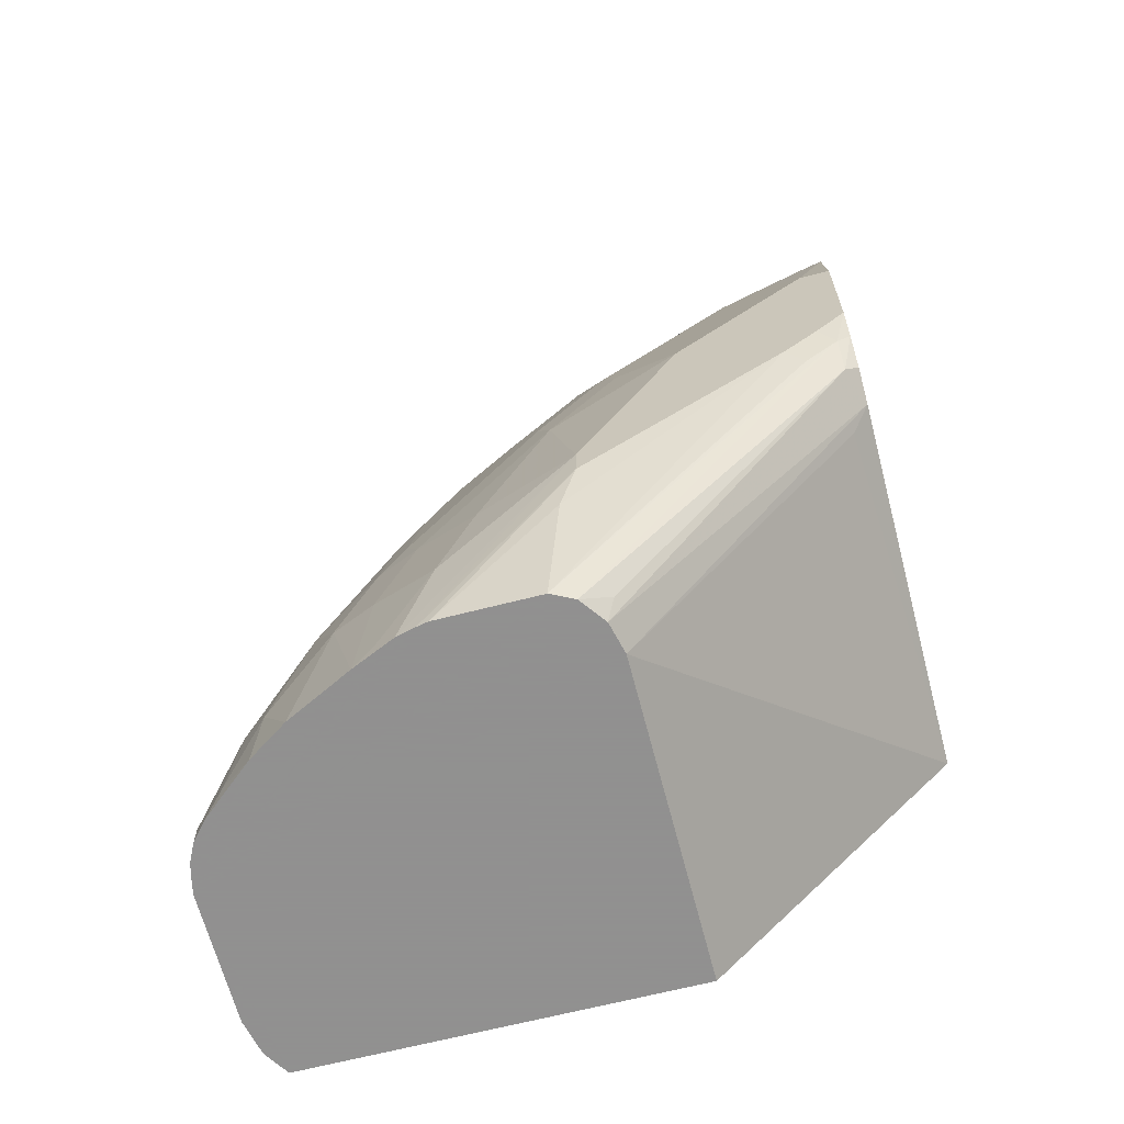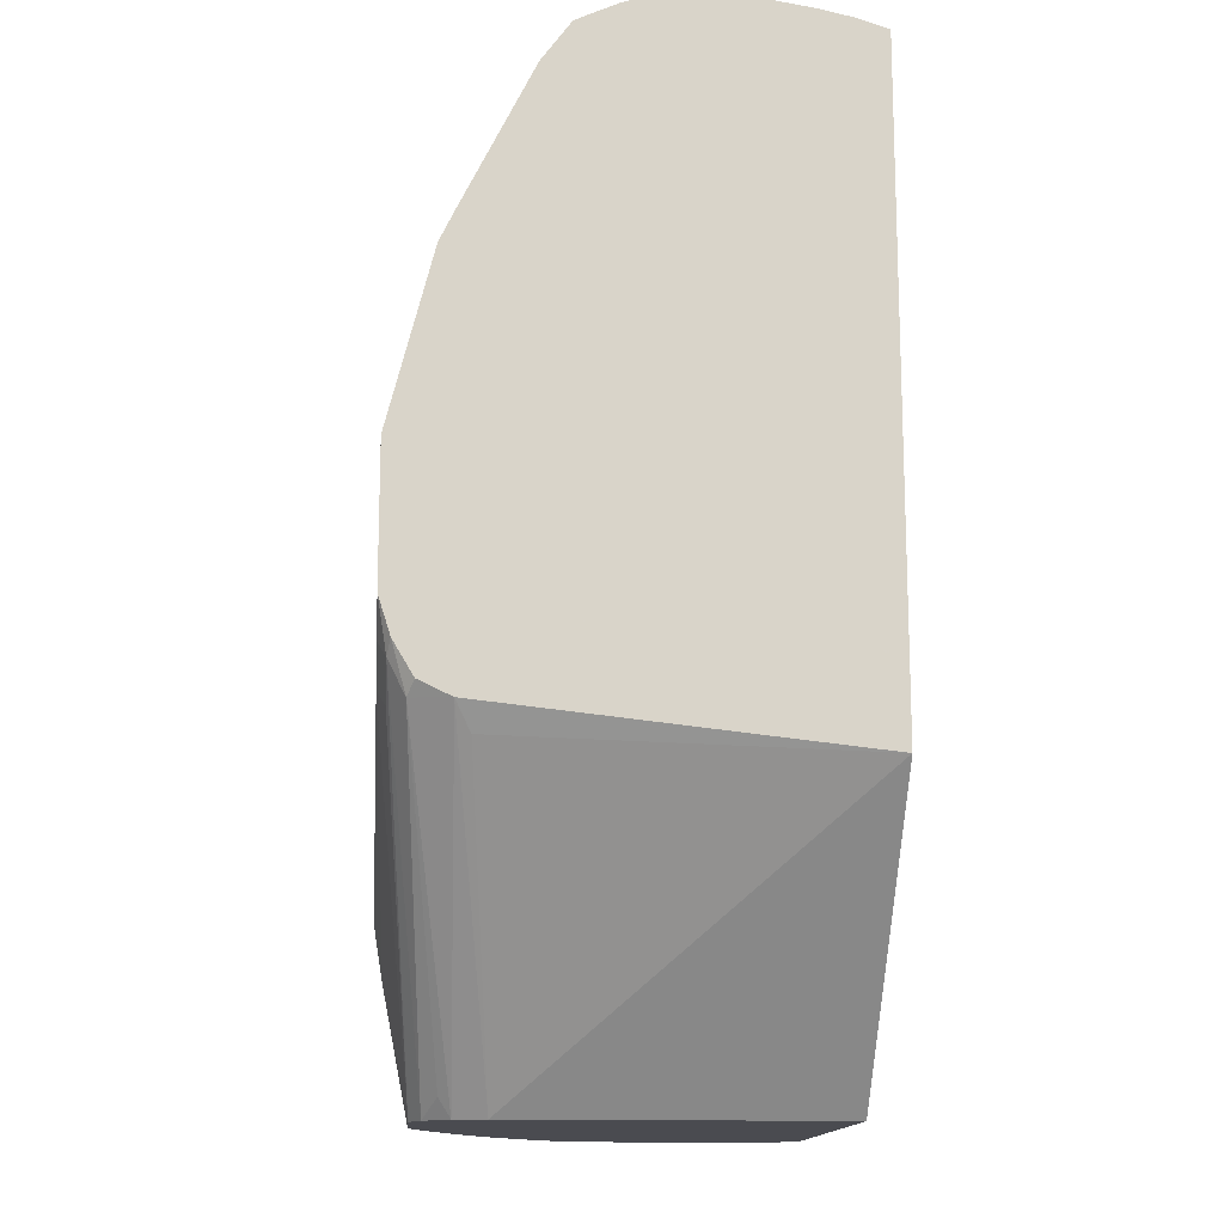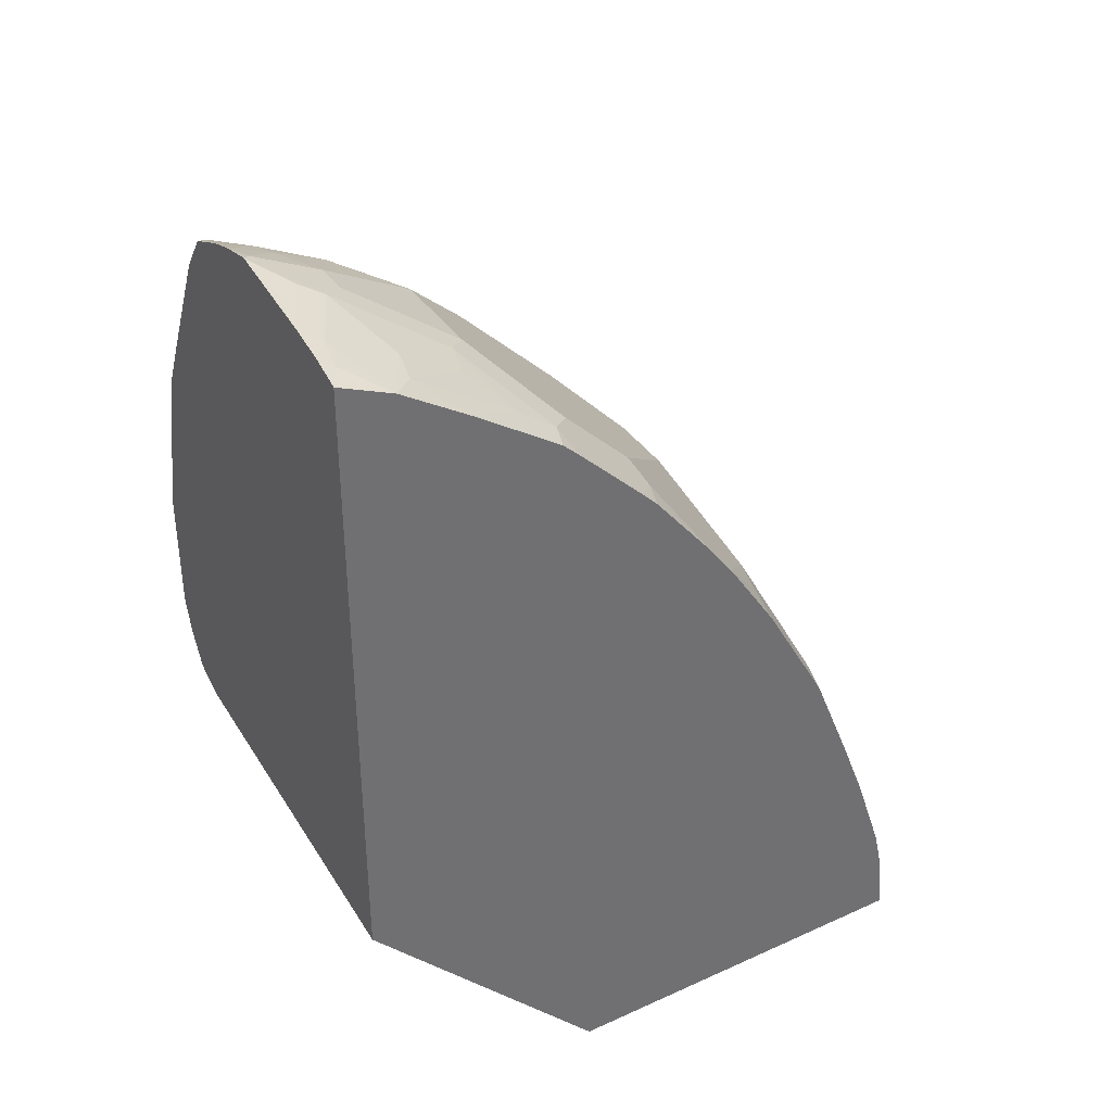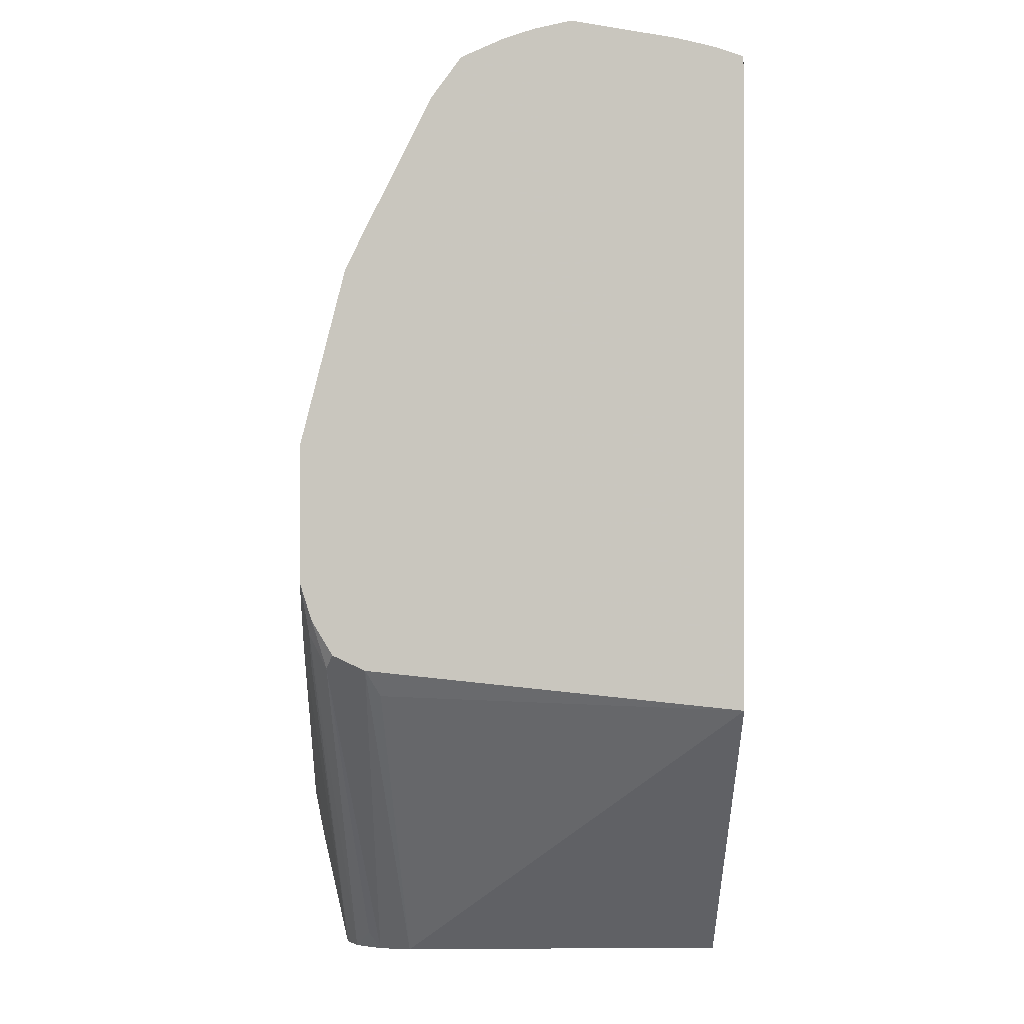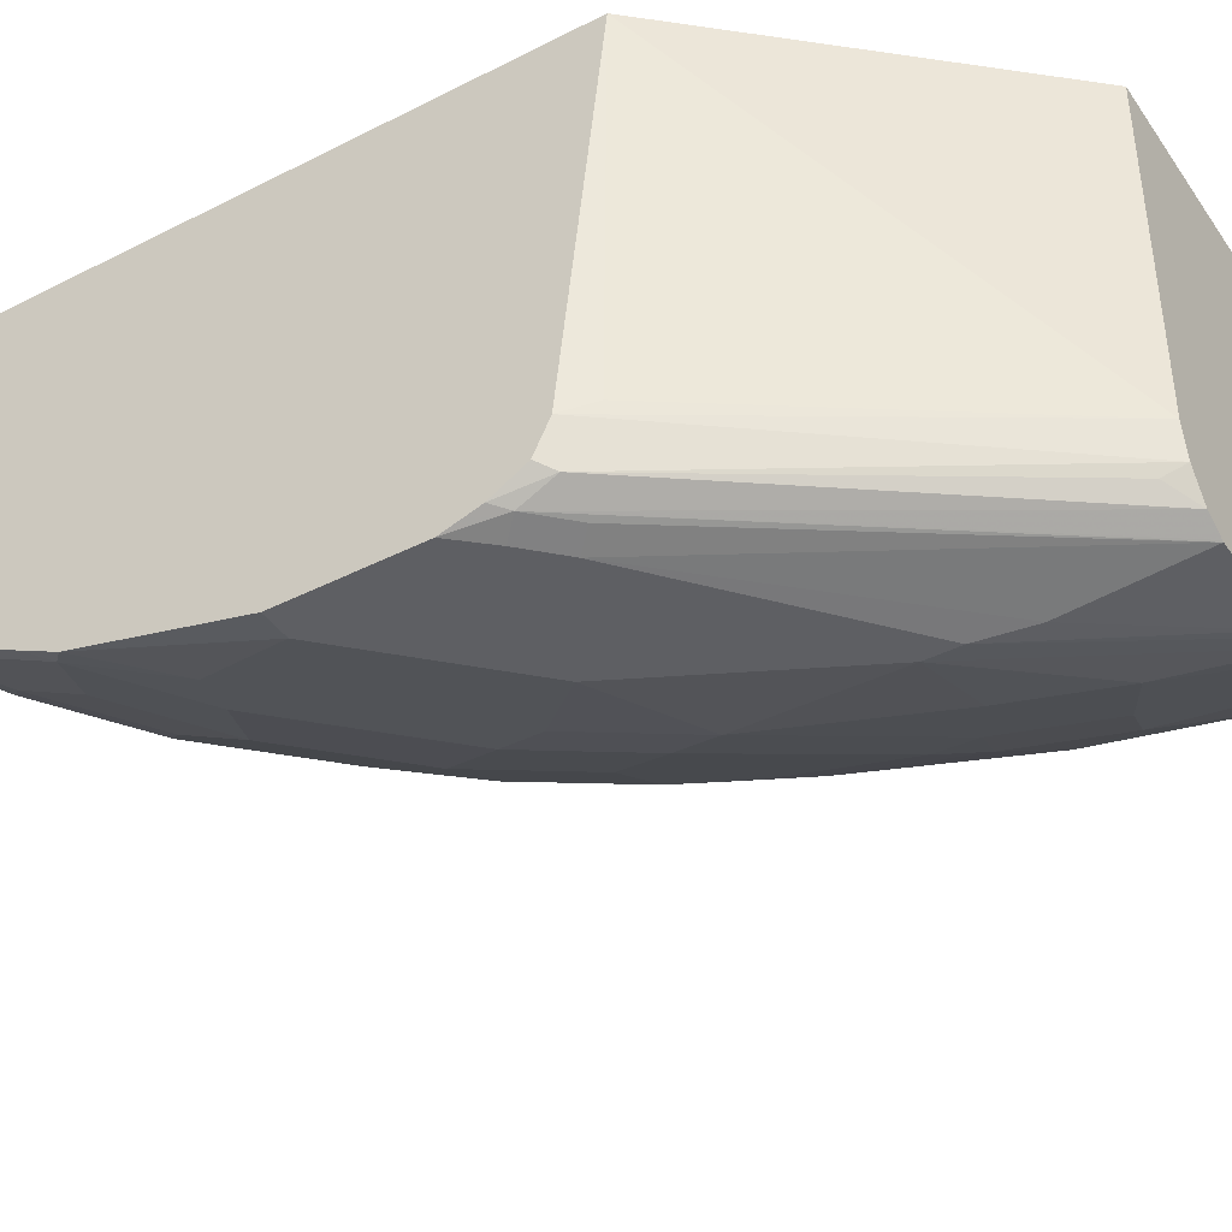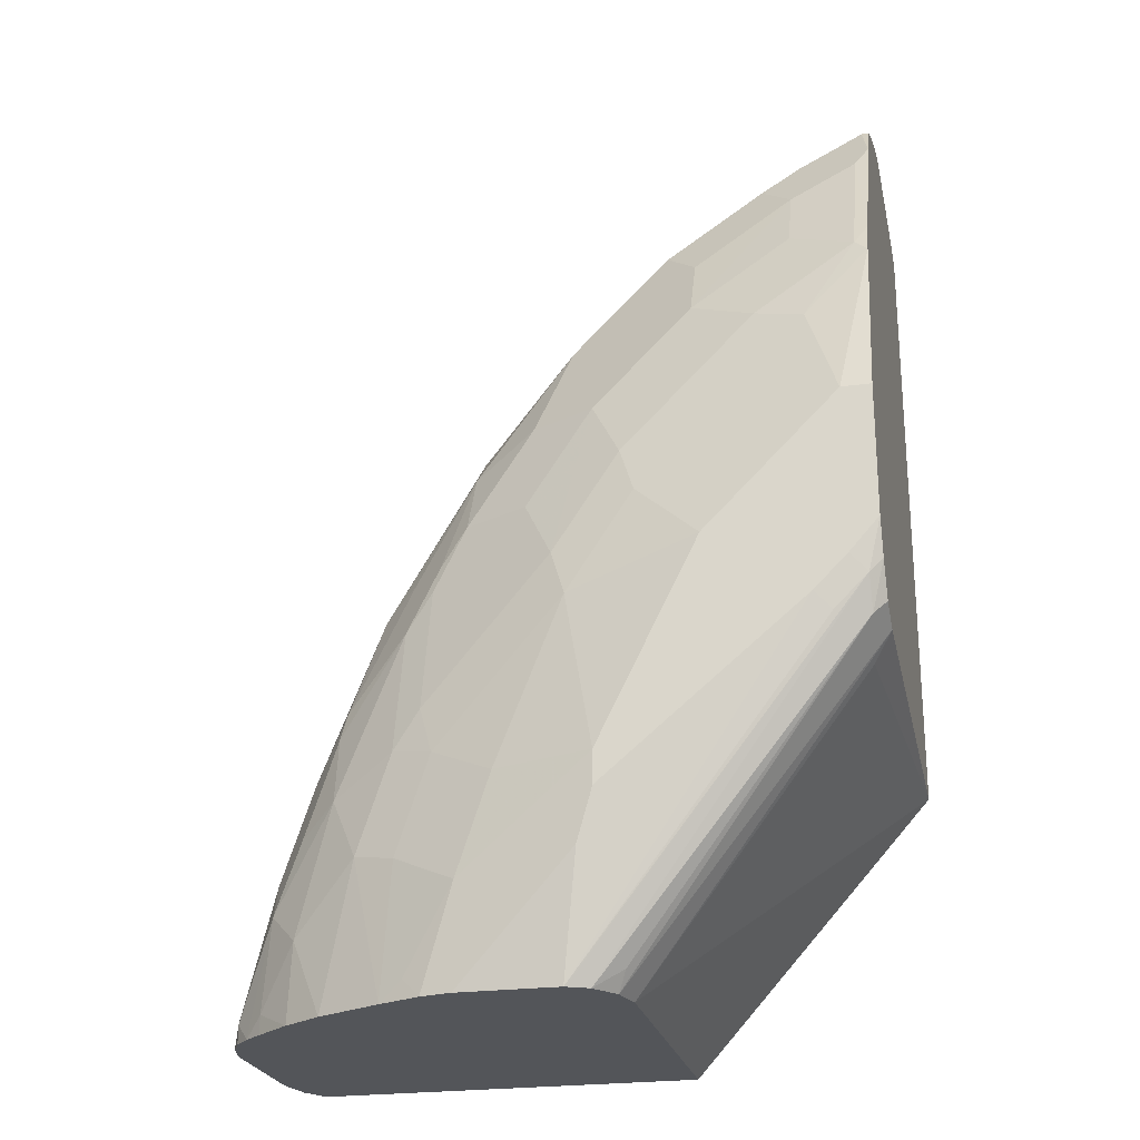
<metadata>
{"format":"obj","ext":"obj","renderer":"f3d","projection":"perspective","resolution":1024,"background":"white","views":[{"elev":-65.8,"azim":14.5,"up":"+Z"},{"elev":-14.4,"azim":85.4,"up":"+Z"},{"elev":37.5,"azim":149.8,"up":"+Z"},{"elev":-0.7,"azim":88.2,"up":"+Z"},{"elev":-41.2,"azim":121.7,"up":"+Y"},{"elev":-24.1,"azim":12.6,"up":"+Z"}]}
</metadata>
<code>
v -0.6264 -0.2088 0.355
v -0.6264 -0.1462 0.355
v -0.6264 -0.2088 0.3326
v -0.6249 -0.2162 0.3326
v -0.6225 -0.2258 0.3326
v -0.6219 -0.2282 0.3326
v -0.616 -0.2401 0.3446
v -0.5951 -0.2401 0.4281
v -0.5951 -0.2193 0.449
v -0.6055 -0.1879 0.4385
v -0.6055 -0.1253 0.4177
v -0.6003 -0.1018 0.4177
v -0.6212 -0.1227 0.355
v -0.6264 -0.1253 0.3341
v -0.6264 -0.1238 0.3326
v -0.616 -0.2401 0.3326
v -0.6063 -0.2513 0.3326
v -0.5916 -0.2575 0.4037
v -0.5742 -0.2401 0.4908
v -0.5638 -0.1879 0.5429
v -0.5638 -0.1671 0.5429
v -0.5986 -0.1183 0.4316
v -0.6003 -0.08435 0.4002
v -0.5802 -0.08435 0.4594
v -0.6212 -0.1018 0.3341
v -0.6212 -0.1003 0.3326
v -0.5951 -0.261 0.3326
v -0.5951 -0.261 0.3446
v -0.5707 -0.2784 0.3829
v -0.5499 -0.2784 0.4664
v -0.5742 -0.261 0.449
v -0.5673 -0.2541 0.4838
v -0.5499 -0.2575 0.529
v -0.5325 -0.2401 0.5952
v -0.5429 -0.2088 0.5847
v -0.5499 -0.1949 0.5708
v -0.5568 -0.1601 0.5569
v -0.5568 -0.1183 0.536
v -0.5635 -0.08435 0.5021
v -0.5777 -0.09747 0.4733
v -0.6055 -0.08435 0.3767
v -0.6115 -0.08504 0.3326
v -0.5724 -0.2801 0.3326
v -0.529 -0.2993 0.4246
v -0.5474 -0.2968 0.3326
v -0.5533 -0.261 0.5116
v -0.5081 -0.2993 0.4873
v -0.5081 -0.2784 0.5708
v -0.5081 -0.2575 0.6125
v -0.4698 -0.261 0.6786
v -0.4698 -0.2401 0.6995
v -0.4663 -0.2158 0.7169
v -0.529 -0.2158 0.6125
v -0.5081 -0.1949 0.6543
v -0.5499 -0.174 0.5708
v -0.5151 -0.181 0.6403
v -0.5359 -0.1601 0.5986
v -0.5359 -0.09747 0.5777
v -0.5373 -0.08435 0.5667
v -0.6107 -0.08435 0.3326
v -0.5056 -0.3177 0.3326
v -0.5011 -0.3132 0.4177
v -0.4803 -0.3132 0.4803
v -0.4907 -0.3028 0.5116
v -0.4907 -0.2819 0.5952
v -0.4872 -0.2784 0.6125
v -0.4698 -0.2819 0.6368
v -0.428 -0.2819 0.6995
v -0.4072 -0.261 0.7622
v -0.4246 -0.2366 0.7587
v -0.4663 -0.174 0.7169
v -0.4454 -0.2158 0.7378
v -0.4733 -0.1601 0.703
v -0.4872 -0.1323 0.6751
v -0.4942 -0.1183 0.6612
v -0.4907 -0.09919 0.6577
v -0.4947 -0.08435 0.6425
v -0.3662 -0.08435 0.3326
v -0.4788 -0.3296 0.3326
v -0.4907 -0.3236 0.3446
v -0.4594 -0.3341 0.3968
v -0.4385 -0.3341 0.4594
v -0.3968 -0.3341 0.5638
v -0.4072 -0.3236 0.5952
v -0.428 -0.3028 0.6368
v -0.3863 -0.3028 0.6995
v -0.4072 -0.2819 0.7204
v -0.3655 -0.2819 0.7622
v -0.3655 -0.261 0.8039
v -0.362 -0.2366 0.8213
v -0.4454 -0.1532 0.7378
v -0.4246 -0.1323 0.7587
v -0.4663 -0.1114 0.696
v -0.4037 -0.1114 0.7795
v -0.4733 -0.09747 0.6821
v -0.4658 -0.08435 0.6867
v -0.3662 -0.2908 0.3326
v -0.2111 -0.08435 0.5066
v -0.4764 -0.3302 0.3326
v -0.3759 -0.355 0.4594
v -0.3132 -0.355 0.5847
v -0.355 -0.3341 0.6265
v -0.355 -0.355 0.5012
v -0.3655 -0.3236 0.6577
v -0.3446 -0.3236 0.6786
v -0.3237 -0.3028 0.7622
v -0.3237 -0.2819 0.8039
v -0.3446 -0.261 0.8248
v -0.362 -0.1114 0.8213
v -0.3028 -0.2401 0.8666
v -0.3202 -0.2158 0.8631
v -0.3964 -0.08435 0.7734
v -0.3976 -0.08435 0.7722
v -0.4107 -0.09747 0.7656
v -0.3898 -0.09747 0.7865
v -0.4485 -0.08435 0.7108
v -0.4623 -0.08435 0.6916
v -0.2228 -0.3062 0.5151
v -0.2111 -0.3154 0.5314
v -0.371 -0.3108 0.3326
v -0.2111 -0.08435 0.9068
v -0.4668 -0.3326 0.3326
v -0.3759 -0.355 0.4385
v -0.2297 -0.355 0.6682
v -0.2889 -0.3515 0.623
v -0.3237 -0.3445 0.616
v -0.3307 -0.3306 0.6647
v -0.3515 -0.3306 0.6438
v -0.3237 -0.3236 0.6995
v -0.2819 -0.3236 0.7412
v -0.2193 -0.3236 0.783
v -0.261 -0.3028 0.8039
v -0.261 -0.2819 0.8457
v -0.2819 -0.261 0.8666
v -0.3552 -0.08435 0.8146
v -0.3202 -0.1532 0.8631
v -0.3063 -0.1392 0.87
v -0.3481 -0.09747 0.8283
v -0.2784 -0.2366 0.8839
v -0.2575 -0.1949 0.9048
v -0.3767 -0.08435 0.7931
v -0.4072 -0.08435 0.7622
v -0.445 -0.08435 0.7152
v -0.2111 -0.3352 0.5407
v -0.2193 -0.3393 0.5325
v -0.3655 -0.3184 0.3446
v -0.3829 -0.3271 0.3326
v -0.2458 -0.08435 0.8915
v -0.2193 -0.09919 0.9083
v -0.2111 -0.1013 0.9124
v -0.4594 -0.3341 0.3326
v -0.3863 -0.3497 0.4072
v -0.2506 -0.355 0.5429
v -0.268 -0.3306 0.7274
v -0.2471 -0.3515 0.6647
v -0.2111 -0.355 0.6682
v -0.2111 -0.3278 0.7748
v -0.2506 -0.3341 0.7308
v -0.2111 -0.3169 0.7972
v -0.2193 -0.2819 0.8666
v -0.2123 -0.2749 0.8805
v -0.2158 -0.2575 0.9048
v -0.2575 -0.2575 0.8839
v -0.3446 -0.08435 0.8248
v -0.2575 -0.174 0.9048
v -0.2436 -0.1601 0.9118
v -0.3028 -0.1201 0.8666
v -0.3237 -0.09919 0.8457
v -0.2645 -0.1183 0.8909
v -0.29 -0.08435 0.8625
v -0.2367 -0.2366 0.9048
v -0.2401 -0.2193 0.9083
v -0.2158 -0.1949 0.9257
v -0.2111 -0.1902 0.9281
v -0.2436 -0.181 0.9118
v -0.2111 -0.3477 0.5616
v -0.2193 -0.3497 0.5534
v -0.3958 -0.3336 0.3326
v -0.261 -0.09919 0.8874
v -0.2228 -0.1183 0.9118
v -0.2111 -0.1044 0.9133
v -0.3968 -0.3341 0.3326
v -0.2401 -0.3497 0.5325
v -0.2297 -0.355 0.5638
v -0.2111 -0.355 0.5847
v -0.2111 -0.2752 0.8807
v -0.2111 -0.2575 0.9048
v -0.2111 -0.2528 0.9072
v -0.2111 -0.2319 0.9165
v -0.2297 -0.1671 0.9187
v -0.2111 -0.2129 0.9229
v -0.2111 -0.1272 0.9182
v -0.2111 -0.1242 0.9176
f 98 188 187
f 101 155 125
f 101 124 155
f 100 101 103
f 100 124 101
f 100 156 124
f 100 185 156
f 100 184 185
f 100 153 184
f 100 123 153
f 99 122 100
f 98 144 119
f 98 176 144
f 98 185 176
f 98 157 156
f 98 159 157
f 98 186 159
f 101 125 126
f 98 187 186
f 100 122 123
f 98 156 185
f 106 133 107
f 102 126 127
f 111 139 140
f 98 189 188
f 110 139 111
f 110 134 139
f 109 138 135
f 109 137 138
f 109 136 137
f 109 135 115
f 108 134 110
f 107 134 108
f 107 133 134
f 106 129 130
f 106 132 133
f 106 131 132
f 106 130 131
f 105 129 106
f 105 127 129
f 105 128 127
f 104 128 105
f 102 128 104
f 102 127 128
f 101 126 102
f 98 191 189
f 90 108 110
f 98 192 174
f 88 106 107
f 86 88 87
f 86 106 88
f 86 105 106
f 86 104 105
f 84 86 85
f 84 104 86
f 84 102 104
f 83 103 101
f 89 107 108
f 83 100 103
f 83 101 102
f 82 100 83
f 81 100 82
f 79 100 81
f 79 99 100
f 79 81 80
f 78 98 97
f 76 96 77
f 111 140 165
f 83 102 84
f 98 174 191
f 89 108 90
f 90 111 136
f 98 193 192
f 98 181 193
f 98 150 181
f 98 121 150
f 98 119 118
f 97 119 120
f 97 118 119
f 97 98 118
f 95 117 96
f 90 110 111
f 95 116 117
f 94 115 112
f 94 109 115
f 94 113 114
f 94 112 113
f 93 114 95
f 93 94 114
f 92 109 94
f 91 109 92
f 90 136 109
f 95 114 116
f 111 165 136
f 144 176 145
f 113 142 114
f 161 186 162
f 160 186 161
f 159 186 160
f 153 177 184
f 153 183 177
f 153 182 183
f 152 182 153
f 151 182 152
f 150 180 181
f 162 186 187
f 149 180 150
f 148 180 149
f 148 169 180
f 148 179 169
f 147 177 178
f 145 177 147
f 145 176 177
f 145 147 146
f 140 166 165
f 140 175 166
f 148 170 179
f 140 174 175
f 162 187 188
f 162 189 171
f 76 95 96
f 190 192 193
f 180 193 181
f 180 190 193
f 177 182 178
f 177 183 182
f 177 185 184
f 176 185 177
f 174 192 190
f 162 188 189
f 173 191 174
f 171 191 172
f 171 189 191
f 168 179 170
f 167 179 168
f 167 169 179
f 166 180 169
f 166 190 180
f 166 174 190
f 166 175 174
f 172 191 173
f 140 173 174
f 140 172 173
f 139 172 140
f 127 154 129
f 126 154 127
f 125 154 126
f 125 155 154
f 124 158 154
f 124 157 158
f 124 156 157
f 124 154 155
f 123 152 153
f 129 154 130
f 123 151 152
f 121 149 150
f 121 148 149
f 120 145 146
f 120 146 147
f 119 145 120
f 119 144 145
f 115 135 141
f 114 143 116
f 114 142 143
f 122 151 123
f 130 158 131
f 130 154 158
f 131 158 157
f 139 171 172
f 139 162 171
f 139 163 162
f 138 170 164
f 138 168 170
f 137 169 167
f 137 166 169
f 137 168 138
f 137 167 168
f 136 166 137
f 136 165 166
f 135 138 164
f 134 163 139
f 134 162 163
f 134 161 162
f 133 161 134
f 133 160 161
f 131 133 132
f 131 160 133
f 131 159 160
f 131 157 159
f 112 115 141
f 75 95 76
f 73 92 94
f 74 93 95
f 20 34 35
f 19 33 34
f 19 32 33
f 18 32 19
f 18 33 32
f 18 31 33
f 18 30 31
f 18 29 30
f 18 28 29
f 20 35 36
f 17 28 18
f 14 25 26
f 13 23 25
f 12 24 23
f 12 22 24
f 12 23 13
f 11 37 22
f 11 21 37
f 11 22 12
f 10 21 11
f 14 26 15
f 10 20 21
f 20 36 55
f 20 37 21
f 23 164 170
f 23 135 164
f 23 141 135
f 23 112 141
f 23 113 112
f 23 142 113
f 23 143 142
f 23 116 143
f 23 117 116
f 20 55 37
f 23 96 117
f 23 59 77
f 23 39 59
f 23 24 39
f 23 26 25
f 23 41 26
f 22 37 38
f 22 40 24
f 22 39 40
f 22 38 39
f 23 77 96
f 23 170 148
f 10 34 20
f 9 19 10
f 3 60 78
f 3 42 60
f 3 26 42
f 3 15 26
f 2 10 11
f 2 25 14
f 2 13 25
f 2 12 13
f 2 11 12
f 3 78 97
f 1 10 2
f 1 8 9
f 1 7 8
f 1 6 7
f 1 5 6
f 1 4 5
f 1 3 4
f 1 15 3
f 1 14 15
f 1 2 14
f 1 9 10
f 10 19 34
f 3 97 120
f 3 147 178
f 8 19 9
f 8 18 19
f 7 18 8
f 7 17 18
f 7 16 17
f 6 16 7
f 3 5 4
f 3 6 5
f 3 16 6
f 3 120 147
f 3 17 16
f 3 43 27
f 3 45 43
f 3 61 45
f 3 79 61
f 3 99 79
f 3 122 99
f 3 151 122
f 3 182 151
f 3 178 182
f 3 27 17
f 23 148 121
f 17 27 28
f 23 98 78
f 62 82 63
f 62 81 82
f 62 80 81
f 61 80 62
f 61 79 80
f 58 77 59
f 58 76 77
f 58 75 76
f 57 75 58
f 63 82 83
f 56 75 57
f 54 74 75
f 54 73 74
f 54 71 73
f 52 91 71
f 52 72 91
f 52 70 72
f 52 54 53
f 52 71 54
f 51 70 52
f 54 75 56
f 51 69 70
f 63 83 84
f 64 84 65
f 73 94 93
f 74 95 75
f 73 93 74
f 72 109 91
f 72 90 109
f 71 92 73
f 71 91 92
f 70 90 72
f 69 87 88
f 63 84 64
f 69 90 70
f 69 107 89
f 69 88 107
f 68 87 69
f 68 86 87
f 67 86 68
f 67 85 86
f 67 84 85
f 65 67 66
f 65 84 67
f 23 121 98
f 50 69 51
f 69 89 90
f 50 67 68
f 34 51 52
f 34 50 51
f 34 49 50
f 33 49 34
f 33 48 49
f 33 46 48
f 31 46 33
f 30 48 46
f 30 47 48
f 34 52 53
f 30 44 47
f 29 45 44
f 29 43 45
f 29 44 30
f 27 43 28
f 26 41 42
f 24 40 39
f 23 60 41
f 23 78 60
f 50 68 69
f 30 46 31
f 34 53 35
f 28 43 29
f 36 53 54
f 50 66 67
f 35 53 36
f 49 66 50
f 48 66 49
f 48 65 66
f 47 65 48
f 47 64 65
f 47 63 64
f 44 62 47
f 44 61 62
f 47 62 63
f 44 45 61
f 41 60 42
f 39 58 59
f 38 58 39
f 36 54 55
f 37 58 38
f 37 57 58
f 37 56 57
f 37 54 56
f 37 55 54

</code>
